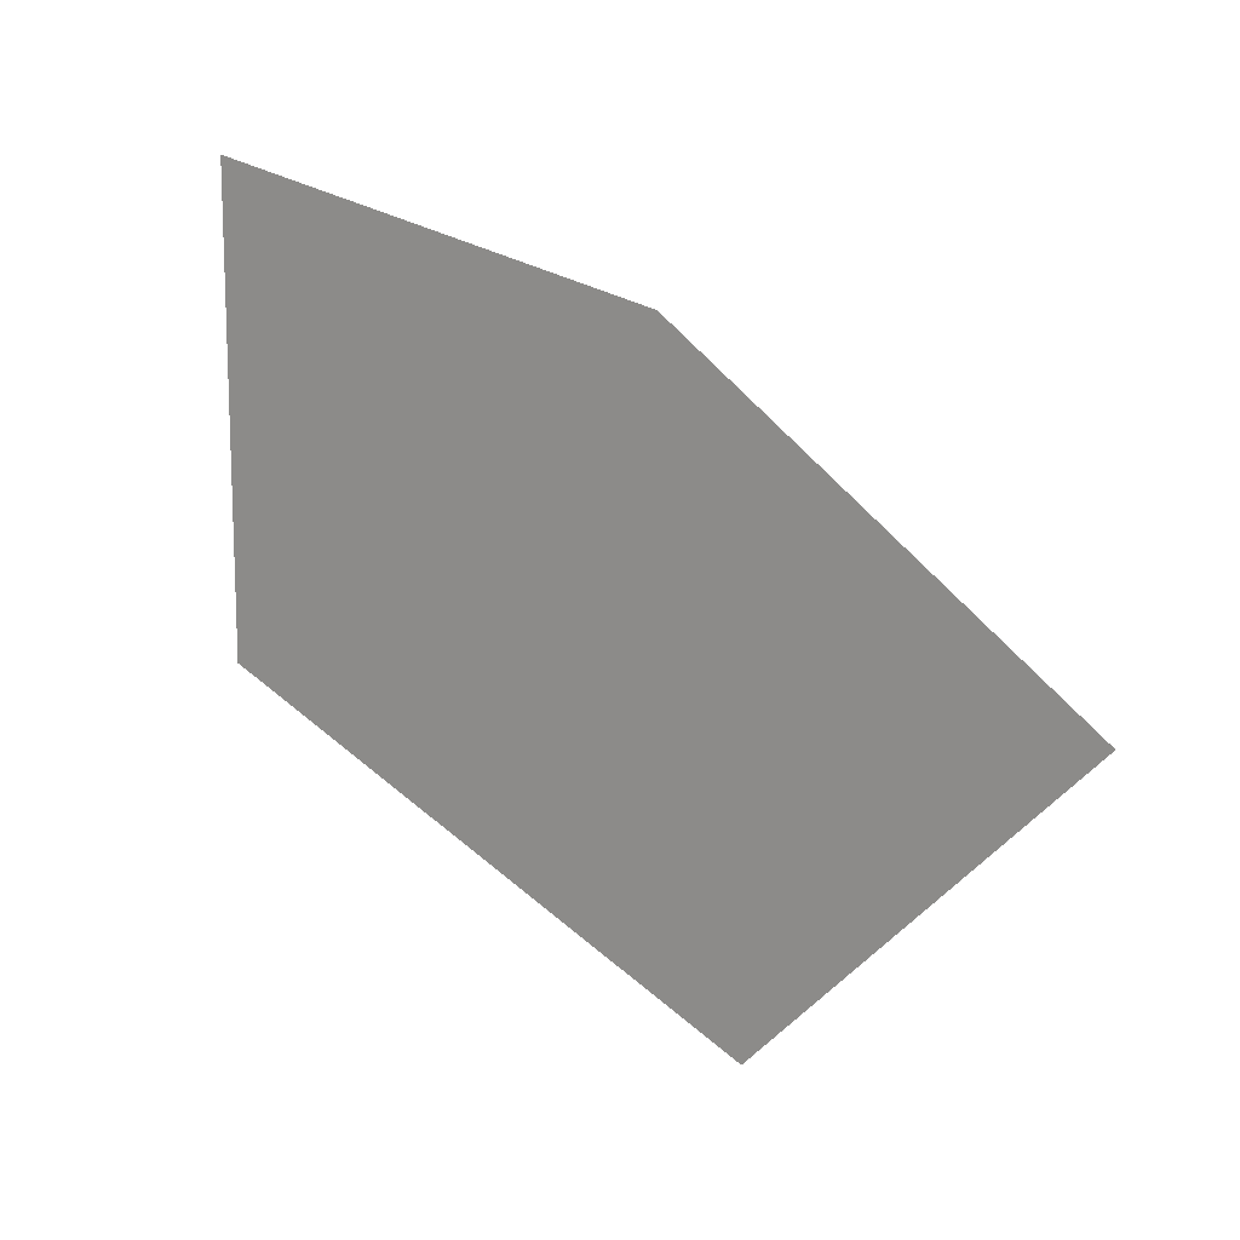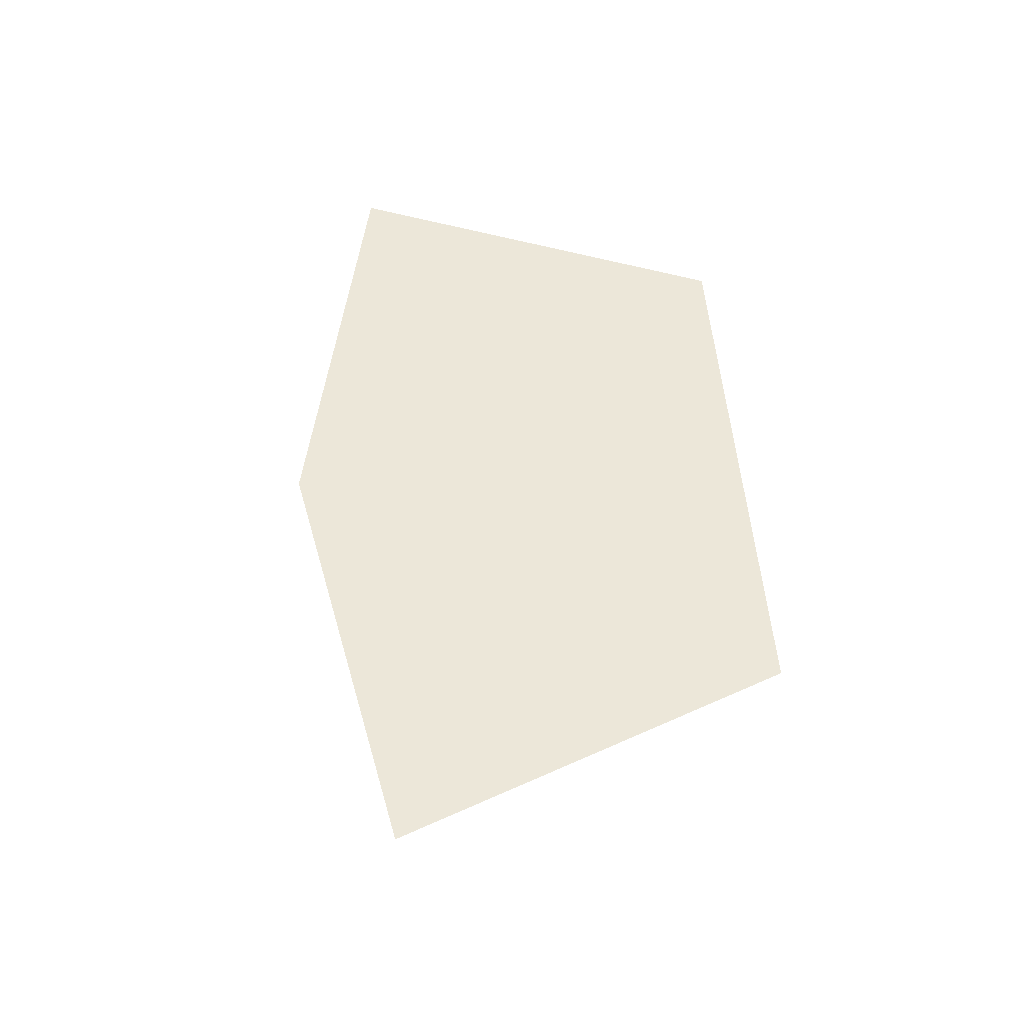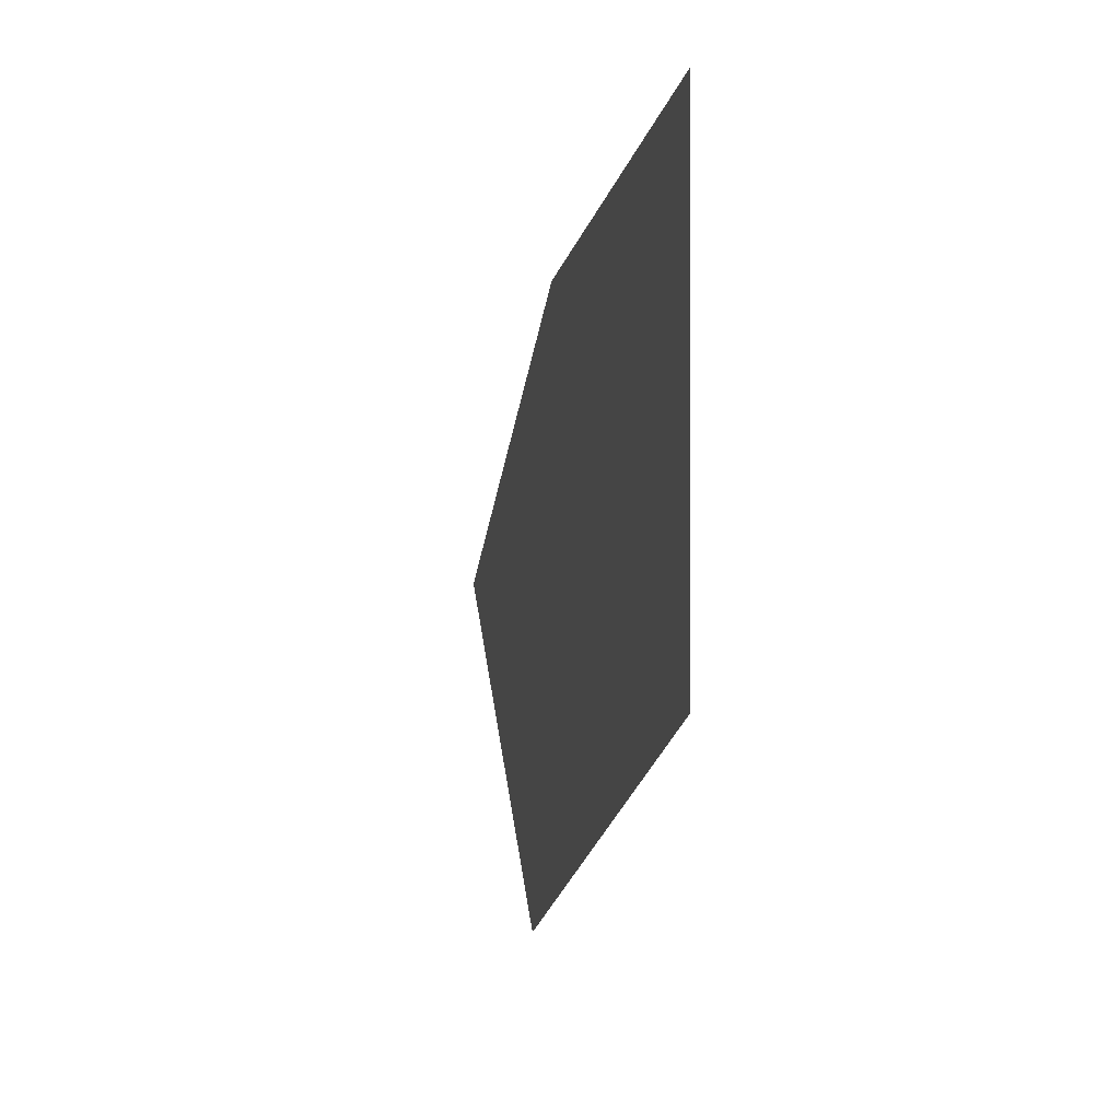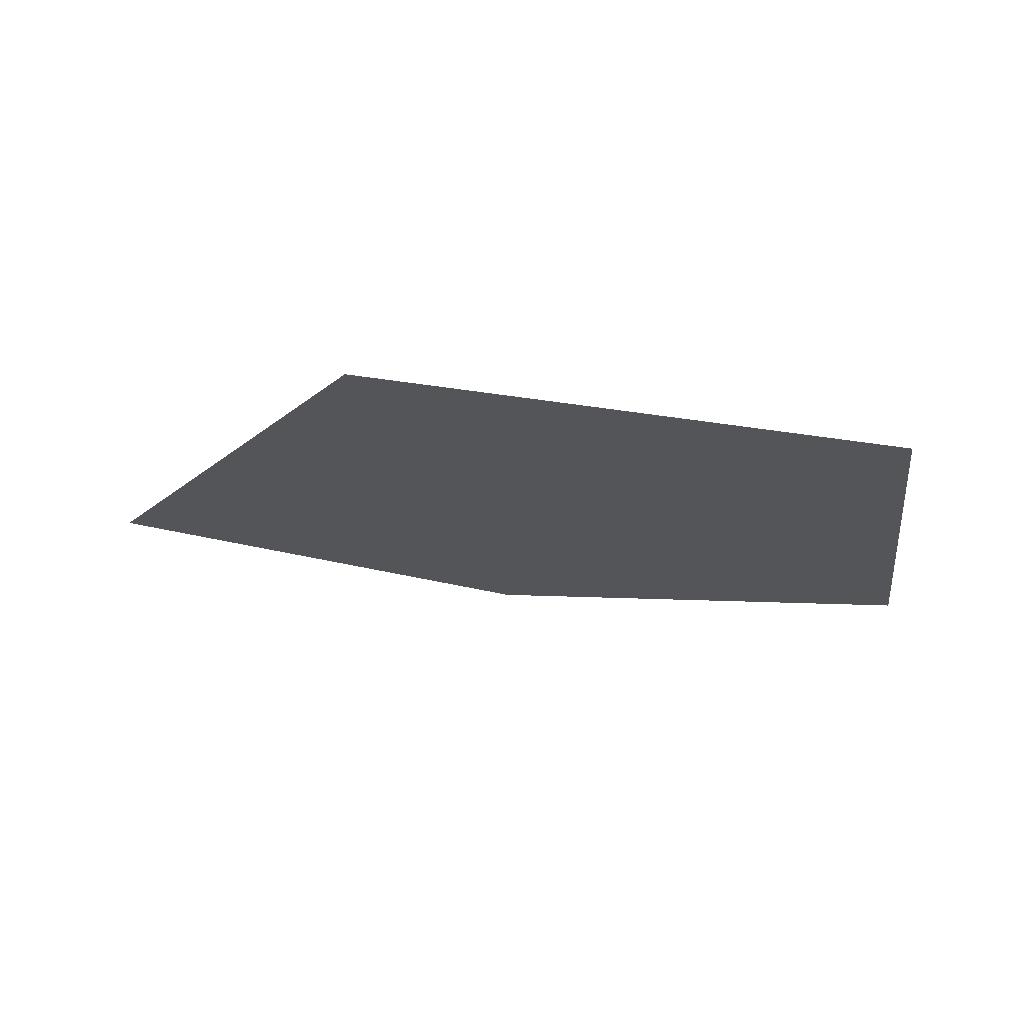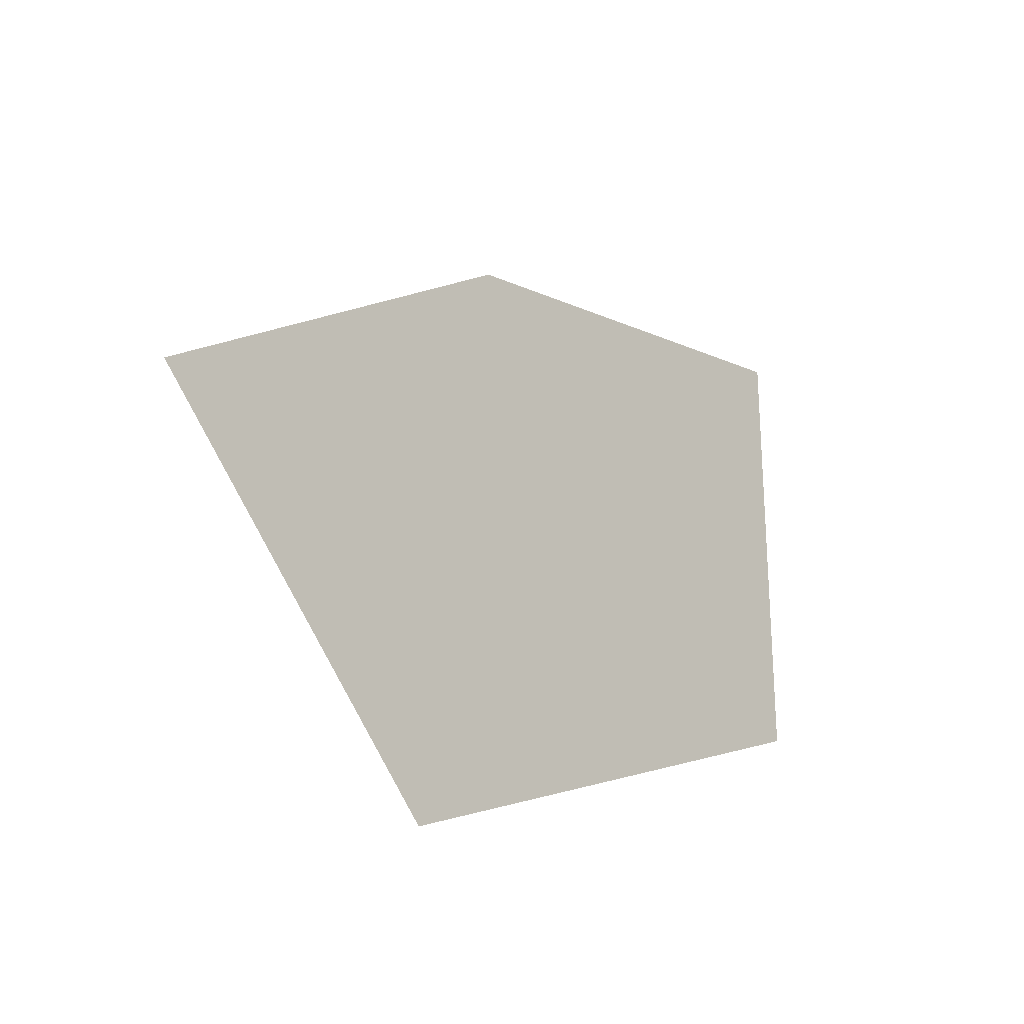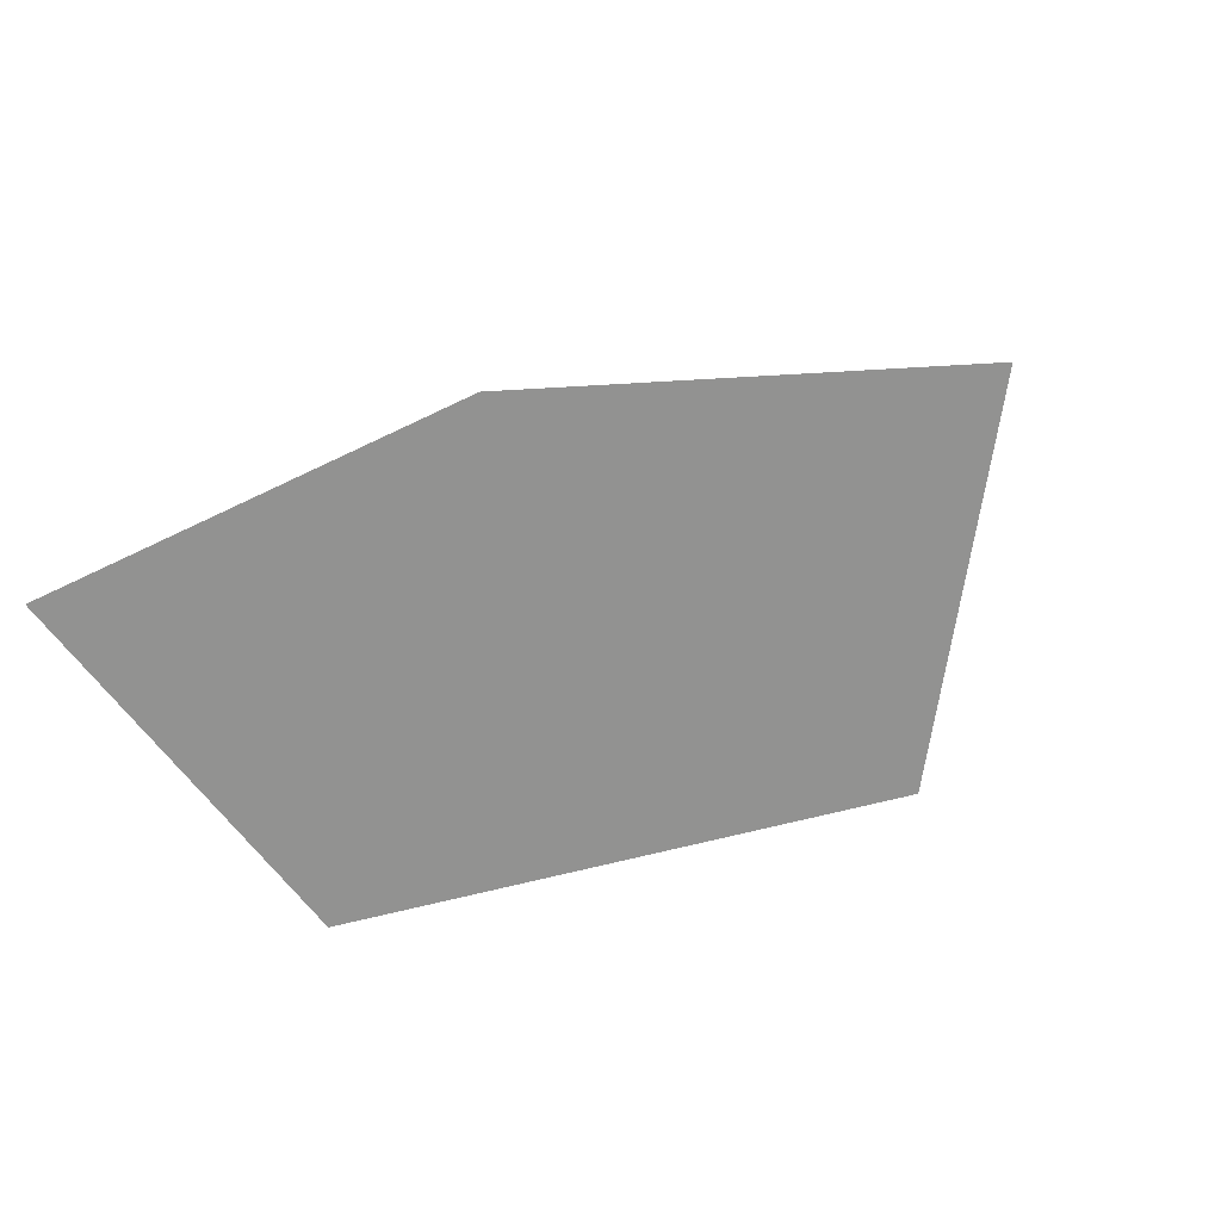
<metadata>
{"format":"obj","ext":"obj","renderer":"f3d","projection":"perspective","resolution":1024,"background":"white","views":[{"elev":13.7,"azim":39.3,"up":"+Z"},{"elev":49.6,"azim":108.3,"up":"+Y"},{"elev":-0.1,"azim":-101.8,"up":"+Z"},{"elev":-24.7,"azim":-173.0,"up":"+Y"},{"elev":-25.7,"azim":129.8,"up":"+Z"},{"elev":-66.3,"azim":37.1,"up":"+Y"}]}
</metadata>
<code>
v 0 0 0.68
v 0.08874 0 0.6742
v 0.08352 0 0.6345
v 0 0 0.64
v 0.08874 0 0.6742
v 0.176 0 0.6568
v 0.1656 0 0.6182
v 0.08352 0 0.6345
v 0.176 0 0.6568
v 0.2602 0 0.6283
v 0.2449 0 0.5913
v 0.1656 0 0.6182
v 0.2602 0 0.6283
v 0.34 0 0.5889
v 0.32 0 0.5542
v 0.2449 0 0.5913
v 0.34 0 0.5889
v 0.414 0 0.5395
v 0.3896 0 0.5078
v 0.32 0 0.5542
v 0.414 0 0.5395
v 0.4808 0 0.4808
v 0.4525 0 0.4525
v 0.3896 0 0.5078
v 0 0 0.68
v 0.1353 0 0.68
v 0.08874 0 0.6742
v 0.08874 0 0.6742
v 0.1353 0 0.68
v 0.176 0 0.6568
v 0.2602 0 0.6283
v 0.176 0 0.6568
v 0.1353 0 0.68
v 0.2602 0 0.6283
v 0.3852 0 0.5765
v 0.34 0 0.5889
v 0.34 0 0.5889
v 0.3852 0 0.5765
v 0.414 0 0.5395
v 0.4808 0 0.4808
v 0.414 0 0.5395
v 0.3852 0 0.5765
v 0.4525 0 0.4525
v 0 0 0.64
v 0.08352 0 0.6345
v 0.3896 0 0.5078
v 0.3896 0 0.5078
v 0.08352 0 0.6345
v 0.1656 0 0.6182
v 0.32 0 0.5542
v 0.32 0 0.5542
v 0.1656 0 0.6182
v 0.2449 0 0.5913
v 0.00395 0 0.7123
v 0.0099 0 0.721
v 0 0 0.9075
v 0.3527 0 0.6189
v 0.3513 0 0.6084
v 0.3595 0 0.6149
v 0 0 0.7025
v 0.00395 0 0.7123
v 0 0 0.9075
v 0.0099 0 0.721
v 0.0175 0 0.7283
v 0 0 0.9075
v 0 0 0.9075
v 0.0175 0 0.7283
v 0.12 0 0.8075
v 0.145 0 0.9014
v 0.01775 0 0.9304
v 0 0 0.9075
v 0.2942 0 0.7829
v 0.2999 0 0.7593
v 0.4537 0 0.7859
v 0 0 0.9075
v 0.12 0 0.8075
v 0.1367 0 0.825
v 0.1474 0 0.8468
v 0.0711 0 0.9508
v 0.04255 0 0.9456
v 0.1277 0 0.9274
v 0.1017 0 0.9447
v 0.4537 0 0.7859
v 0.4499 0 0.8146
v 0.3251 0 0.8531
v 0.3045 0 0.8297
v 0.4806 0 0.7969
v 0.4537 0 0.7859
v 0.5663 0 0.6786
v 0.5763 0 0.7081
v 0.04255 0 0.9456
v 0.01775 0 0.9304
v 0.145 0 0.9014
v 0.1277 0 0.9274
v 0.1511 0 0.8708
v 0.145 0 0.9014
v 0 0 0.9075
v 0.1474 0 0.8468
v 0.3519 0 0.6293
v 0.3527 0 0.6189
v 0.3595 0 0.6149
v 0.369 0 0.6194
v 0.3519 0 0.6293
v 0.369 0 0.6194
v 0.3793 0 0.622
v 0.349 0 0.6395
v 0.2942 0 0.7829
v 0.4537 0 0.7859
v 0.3045 0 0.8297
v 0.2958 0 0.8071
v 0.5077 0 0.6393
v 0.2999 0 0.7593
v 0.349 0 0.6395
v 0.3793 0 0.622
v 0.4138 0 0.8589
v 0.3843 0 0.869
v 0.3532 0 0.8669
v 0.4359 0 0.8401
v 0.4359 0 0.8401
v 0.3532 0 0.8669
v 0.3251 0 0.8531
v 0.4499 0 0.8146
v 0.4537 0 0.7859
v 0.2999 0 0.7593
v 0.5077 0 0.6393
v 0.531 0 0.6462
v 0.531 0 0.6462
v 0.5511 0 0.6596
v 0.5663 0 0.6786
v 0.4537 0 0.7859
v 0.5096 0 0.7976
v 0.4806 0 0.7969
v 0.5763 0 0.7081
v 0.5743 0 0.7393
v 0.537 0 0.7879
v 0.5096 0 0.7976
v 0.5743 0 0.7393
v 0.5605 0 0.7673
v 0.4808 0 0.4808
v 0.5511 0 0.6596
v 0.531 0 0.6462
v 0.4808 0 0.4808
v 0.531 0 0.6462
v 0.5077 0 0.6393
v 0.5763 0 0.7081
v 0.5663 0 0.6786
v 0.7071 0 0.7071
v 0.5743 0 0.7393
v 0.5763 0 0.7081
v 0.7071 0 0.7071
v 0.5605 0 0.7673
v 0.5743 0 0.7393
v 0.7071 0 0.7071
v 0 0 1
v 0 0 0.9075
v 0.01775 0 0.9304
v 0 0 1
v 0.01775 0 0.9304
v 0.04255 0 0.9456
v 0.04255 0 0.9456
v 0.0711 0 0.9508
v 0 0 1
v 0.3827 0 0.9239
v 0.1017 0 0.9447
v 0.1277 0 0.9274
v 0.3251 0 0.8531
v 0.3532 0 0.8669
v 0.145 0 0.9014
v 0.3827 0 0.9239
v 0.3532 0 0.8669
v 0.3843 0 0.869
v 0.3843 0 0.869
v 0.4138 0 0.8589
v 0.3827 0 0.9239
v 0.4499 0 0.8146
v 0.4537 0 0.7859
v 0.4806 0 0.7969
v 0.3827 0 0.9239
v 0.5096 0 0.7976
v 0.537 0 0.7879
v 0.1353 0 0.68
v 0.2602 0 0.6283
v 0.2999 0 0.7593
v 0.3513 0 0.6084
v 0.2602 0 0.6283
v 0.3852 0 0.5765
v 0.369 0 0.6194
v 0.3852 0 0.5765
v 0.4808 0 0.4808
v 0.5511 0 0.6596
v 0.4808 0 0.4808
v 0.7071 0 0.7071
v 0.5663 0 0.6786
v 0.5077 0 0.6393
v 0.3793 0 0.622
v 0.369 0 0.6194
v 0.4808 0 0.4808
v 0.0175 0 0.7283
v 0.0099 0 0.721
v 0.00395 0 0.7123
v 0 0 0.7025
v 0.0711 0 0.9508
v 0.1017 0 0.9447
v 0.3827 0 0.9239
v 0 0 1
v 0.3532 0 0.8669
v 0.3827 0 0.9239
v 0.1277 0 0.9274
v 0.145 0 0.9014
v 0.4806 0 0.7969
v 0.5096 0 0.7976
v 0.4359 0 0.8401
v 0.4499 0 0.8146
v 0.4138 0 0.8589
v 0.4359 0 0.8401
v 0.5096 0 0.7976
v 0.3827 0 0.9239
v 0.5605 0 0.7673
v 0.7071 0 0.7071
v 0.3827 0 0.9239
v 0.537 0 0.7879
v 0.3519 0 0.6293
v 0.2602 0 0.6283
v 0.3513 0 0.6084
v 0.3527 0 0.6189
v 0.3519 0 0.6293
v 0.349 0 0.6395
v 0.2999 0 0.7593
v 0.2602 0 0.6283
v 0.2958 0 0.8071
v 0.1474 0 0.8468
v 0.1367 0 0.825
v 0.2942 0 0.7829
v 0.12 0 0.8075
v 0.2999 0 0.7593
v 0.2942 0 0.7829
v 0.1367 0 0.825
v 0.3251 0 0.8531
v 0.145 0 0.9014
v 0.1511 0 0.8708
v 0.3045 0 0.8297
v 0.1511 0 0.8708
v 0.1474 0 0.8468
v 0.2958 0 0.8071
v 0.3045 0 0.8297
v 0.1353 0 0.68
v 0.0175 0 0.7283
v 0 0 0.7025
v 0 0 0.68
v 0.0175 0 0.7283
v 0.1353 0 0.68
v 0.2999 0 0.7593
v 0.12 0 0.8075
v 0.369 0 0.6194
v 0.3595 0 0.6149
v 0.3513 0 0.6084
v 0.3852 0 0.5765
g mesh7104639
f 1 3 2
f 3 1 4
f 5 7 6
f 7 5 8
f 9 11 10
f 11 9 12
f 13 15 14
f 15 13 16
f 17 19 18
f 19 17 20
f 21 23 22
f 23 21 24
g mesh7104641
f 25 27 26
f 28 30 29
f 31 33 32
f 34 36 35
f 37 39 38
f 40 42 41
g mesh7104643
f 43 45 44
f 45 43 46
f 47 49 48
f 49 47 50
f 51 53 52
g mesh7104645
f 54 55 56
f 57 58 59
f 60 61 62
f 63 64 65
f 66 67 68
f 69 70 71
f 72 73 74
f 75 76 77
f 77 78 75
f 79 80 81
f 81 82 79
f 83 84 85
f 85 86 83
f 87 88 89
f 89 90 87
f 91 92 93
f 93 94 91
f 95 96 97
f 97 98 95
f 99 100 101
f 101 102 99
f 103 104 105
f 105 106 103
f 107 108 109
f 109 110 107
f 111 112 113
f 113 114 111
f 115 116 117
f 117 118 115
f 119 120 121
f 121 122 119
f 123 124 125
f 125 126 123
f 127 128 129
f 129 130 127
f 131 132 133
f 133 134 131
f 135 136 137
f 137 138 135
g mesh7104646
f 139 140 141
f 142 143 144
f 145 146 147
f 148 149 150
f 151 152 153
f 154 155 156
f 157 158 159
f 160 161 162
f 163 164 165
f 166 167 168
f 169 170 171
f 172 173 174
f 175 176 177
f 178 179 180
f 181 182 183
f 184 185 186
f 187 188 189
f 190 191 192
f 192 193 190
f 194 195 196
f 196 197 194
f 198 199 200
f 200 201 198
f 202 203 204
f 204 205 202
f 206 207 208
f 208 209 206
f 210 211 212
f 212 213 210
f 214 215 216
f 216 217 214
f 218 219 220
f 220 221 218
f 222 223 224
f 224 225 222
f 226 227 228
f 228 229 226
f 230 231 232
f 232 233 230
f 234 235 236
f 236 237 234
f 238 239 240
f 240 241 238
f 242 243 244
f 244 245 242
f 246 247 248
f 248 249 246
f 250 251 252
f 252 253 250
f 254 255 256
f 256 257 254

</code>
